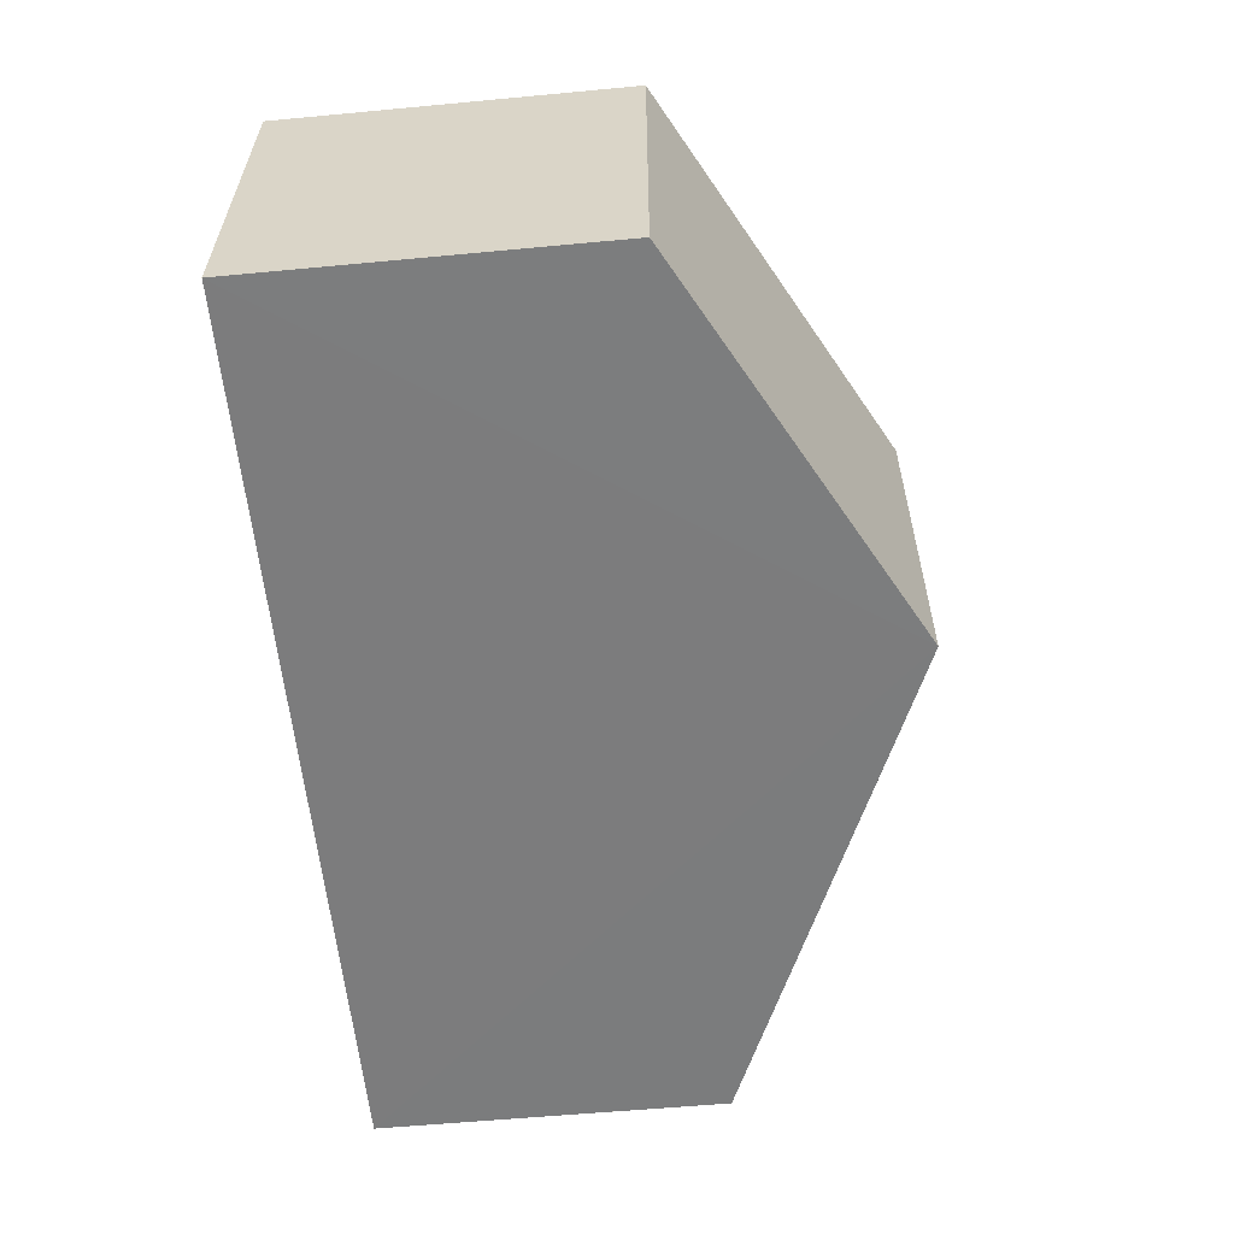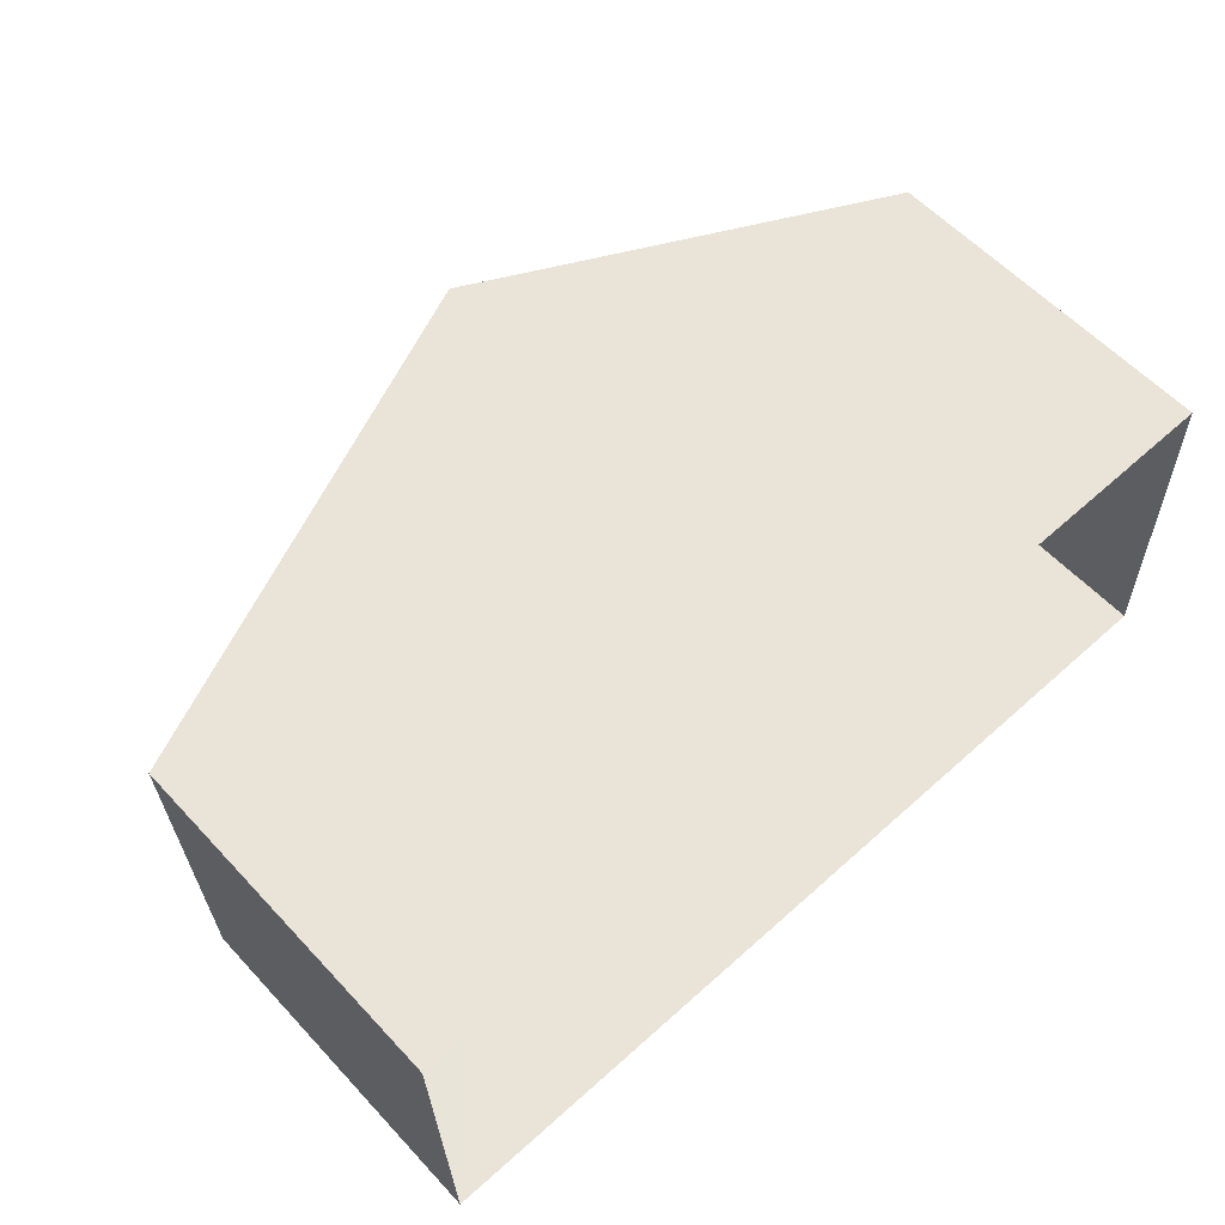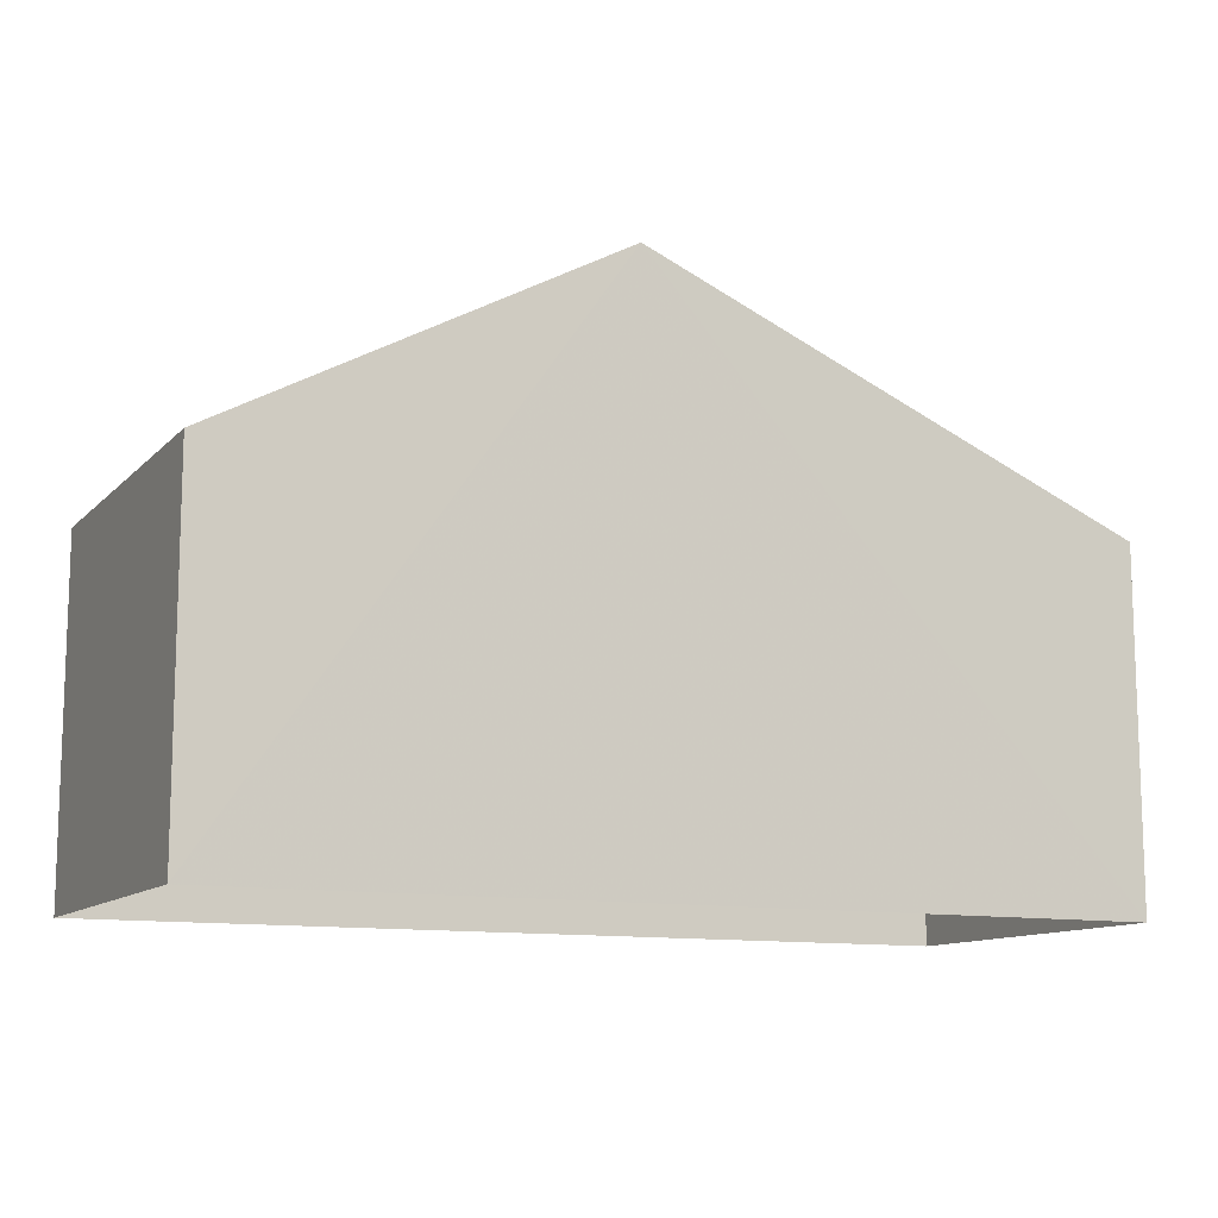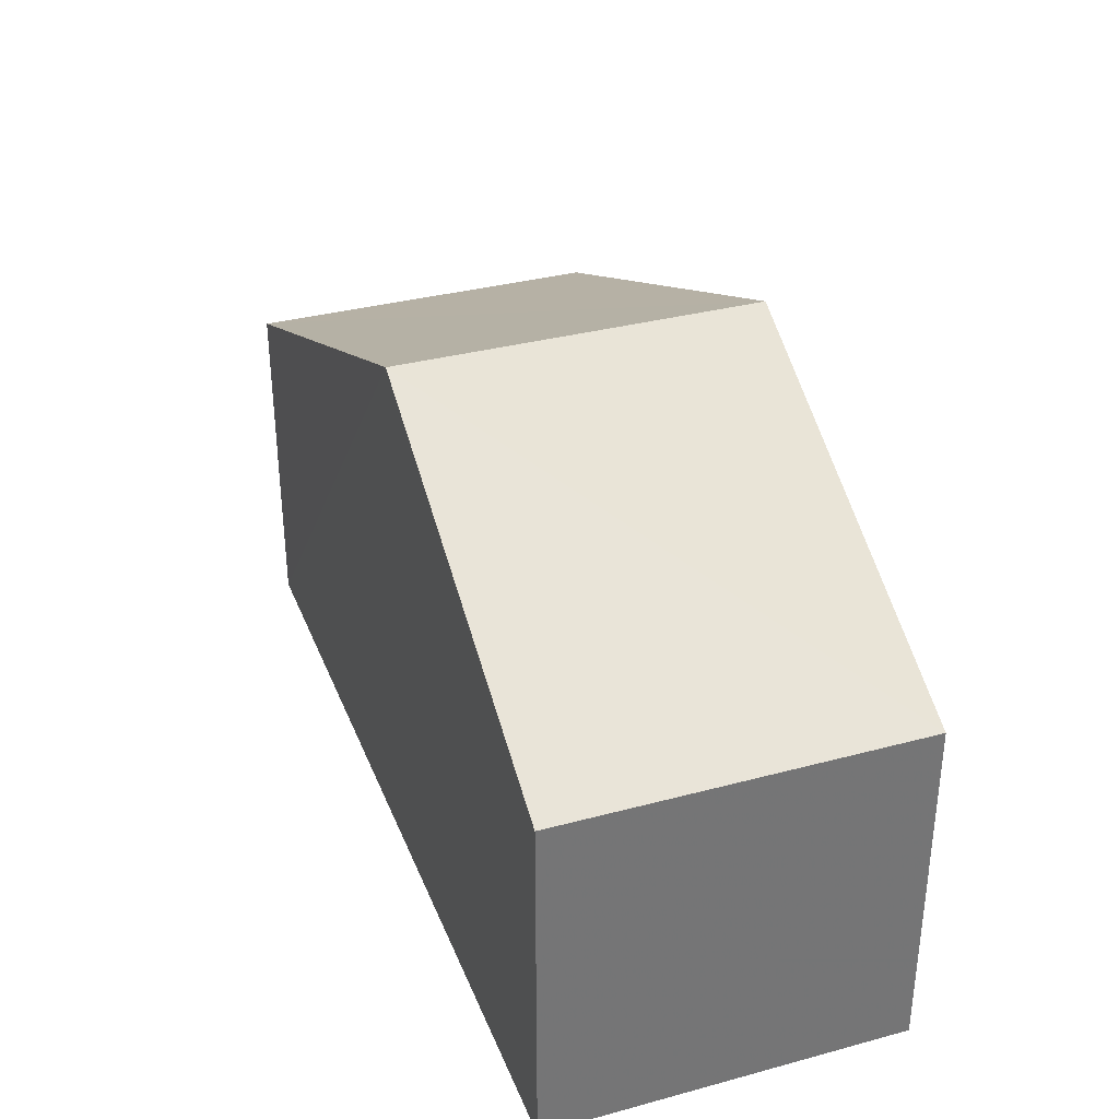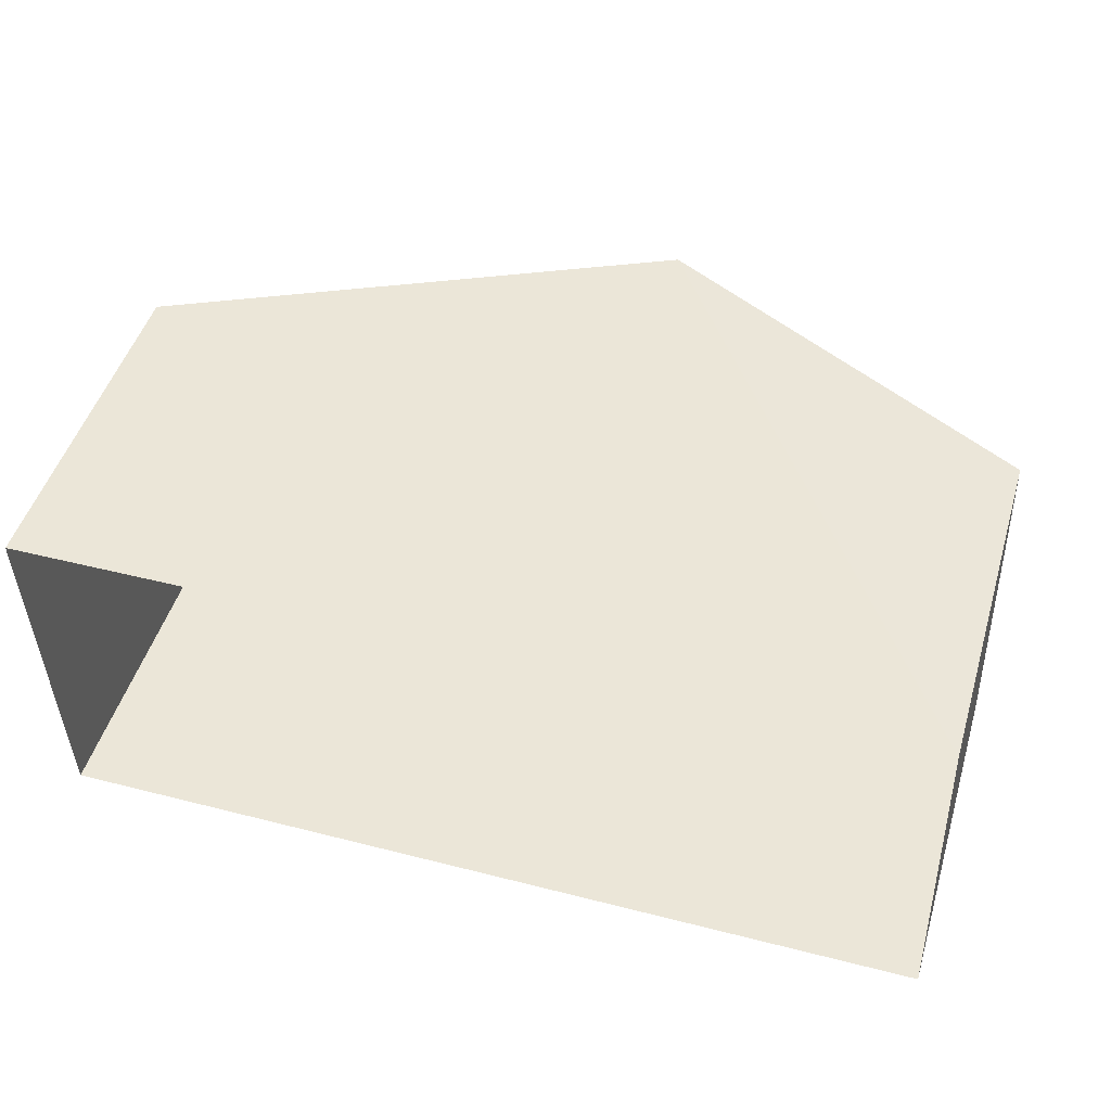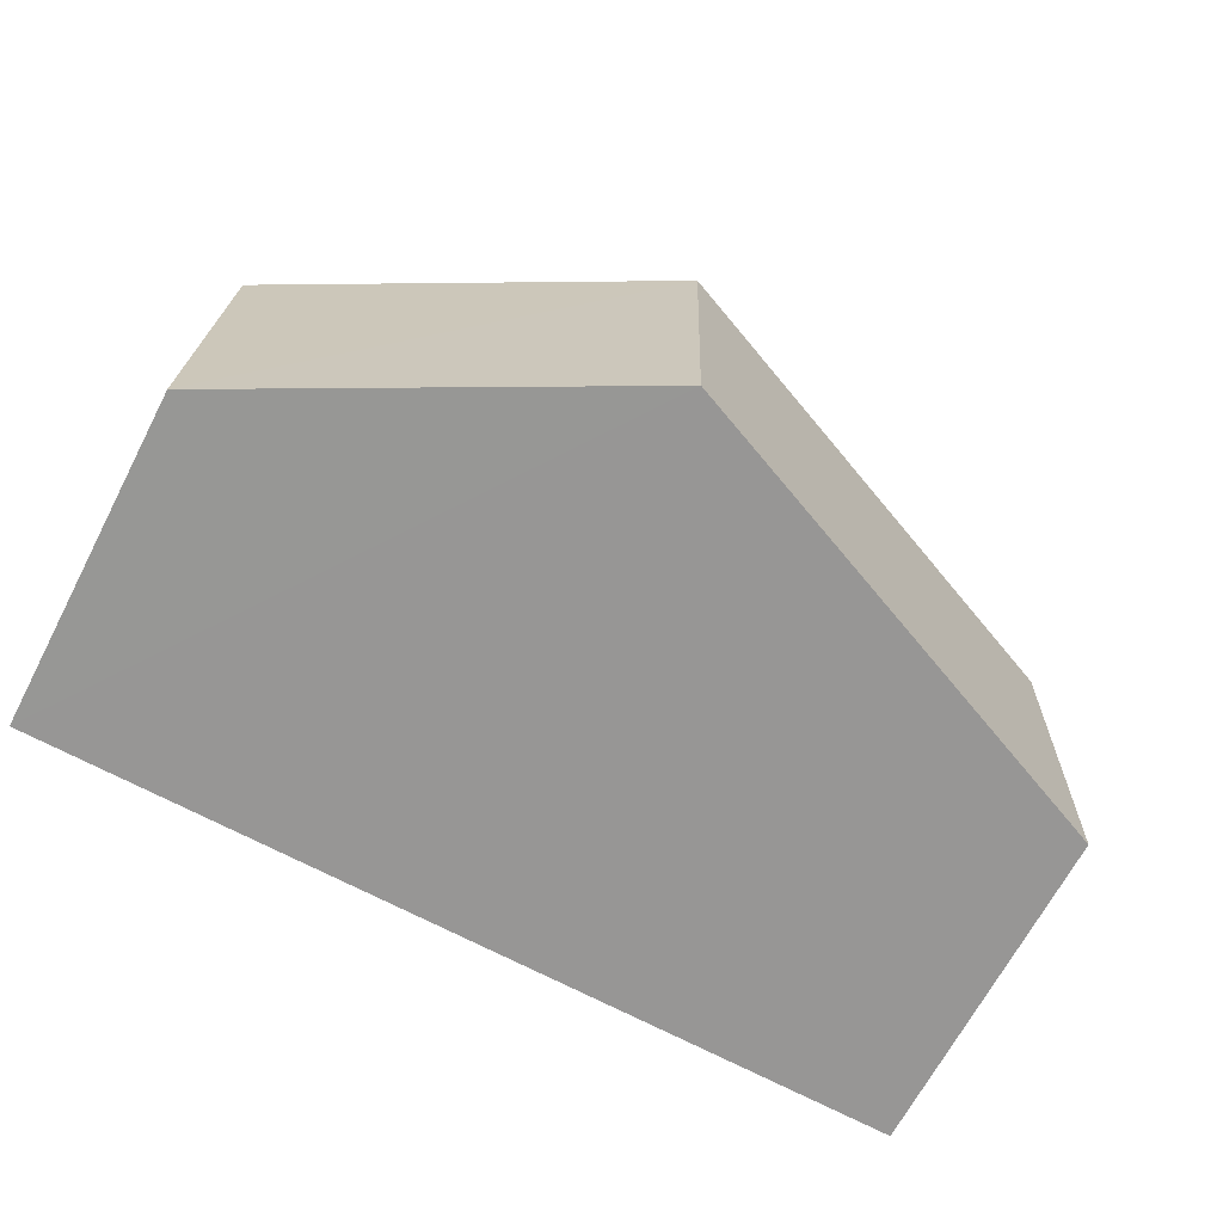
<metadata>
{"format":"obj","ext":"obj","renderer":"f3d","projection":"perspective","resolution":1024,"background":"white","views":[{"elev":-57.0,"azim":-84.5,"up":"+Y"},{"elev":58.7,"azim":137.6,"up":"+Y"},{"elev":-11.6,"azim":-27.2,"up":"+Z"},{"elev":34.2,"azim":-111.5,"up":"+Z"},{"elev":48.9,"azim":-163.1,"up":"+Y"},{"elev":-67.4,"azim":-27.5,"up":"+Y"}]}
</metadata>
<code>
v -3.724e+05 -1.045e+05 28.1
v -3.724e+05 -1.045e+05 28.1
v -3.724e+05 -1.045e+05 28.1
v -3.724e+05 -1.045e+05 28.1
v -3.724e+05 -1.045e+05 35.83
v -3.724e+05 -1.045e+05 32.92
v -3.724e+05 -1.045e+05 35.83
v -3.724e+05 -1.045e+05 32.92
v -3.724e+05 -1.045e+05 32.92
v -3.724e+05 -1.045e+05 32.92
f 1 2 3
f 4 1 3
f 5 6 7
f 5 8 6
f 7 9 5
f 7 10 9
f 9 3 5
f 3 2 5
f 2 8 5
f 10 4 3
f 9 10 3
f 8 2 1
f 6 8 1
f 6 1 7
f 1 4 7
f 4 10 7

</code>
